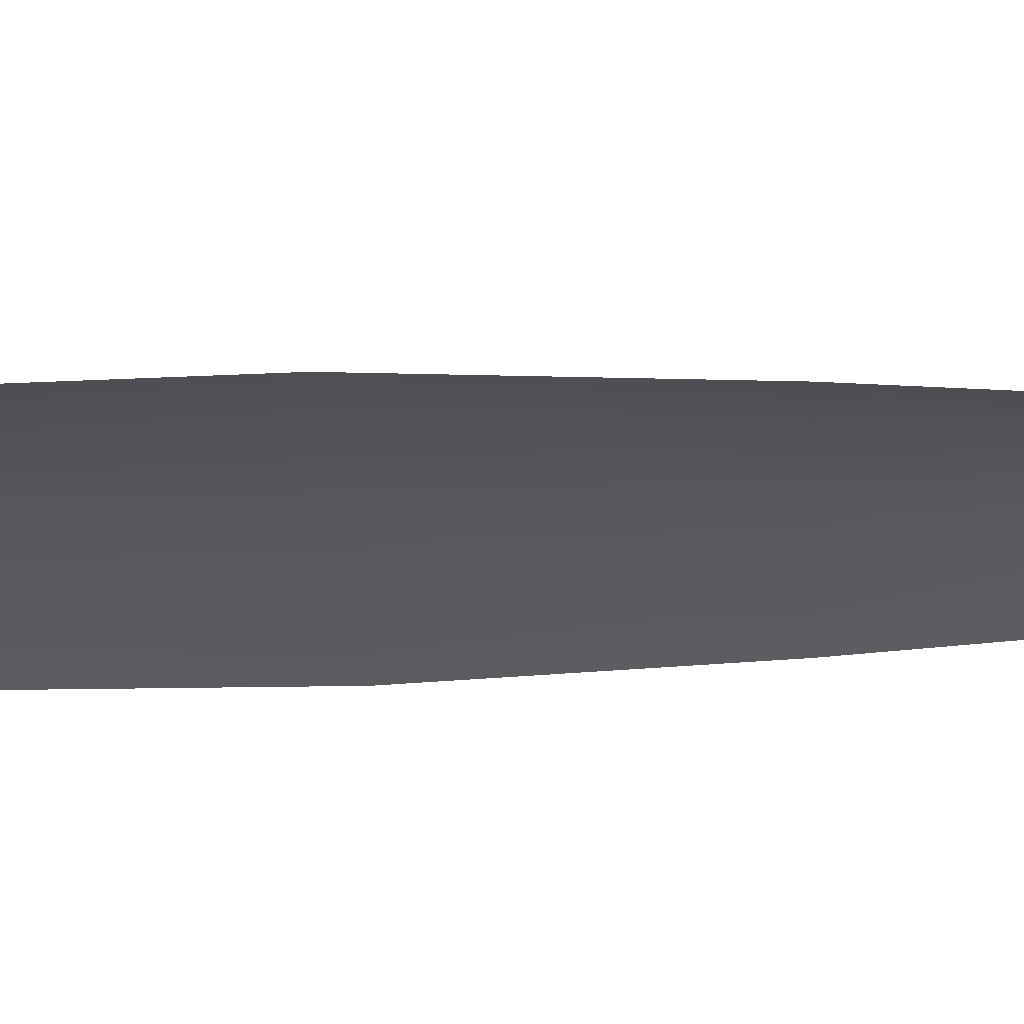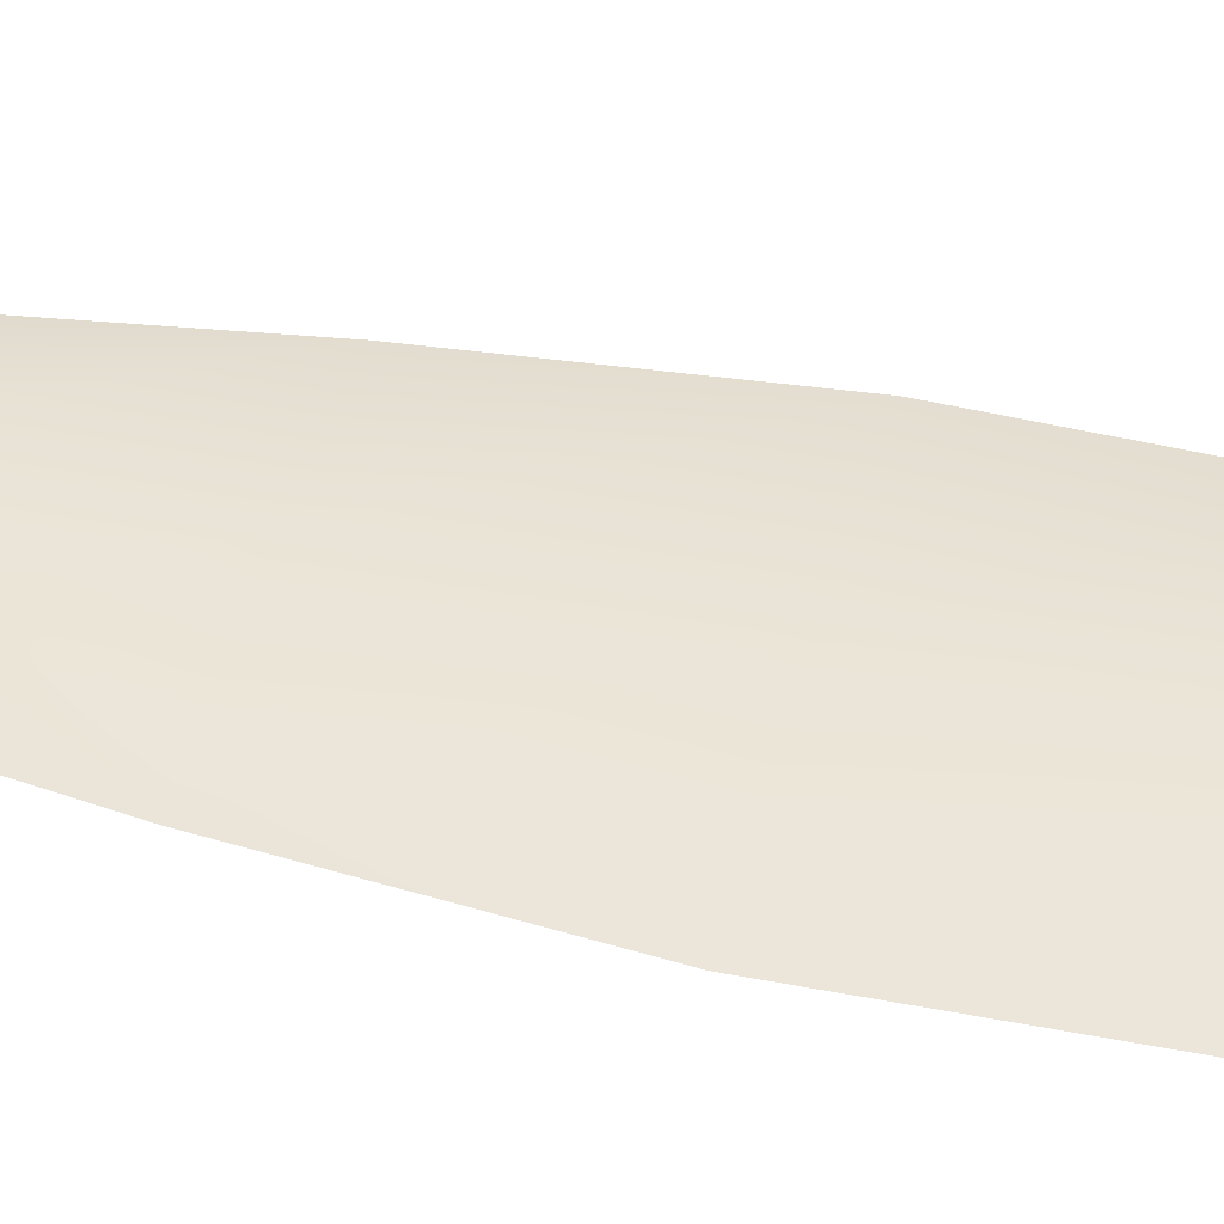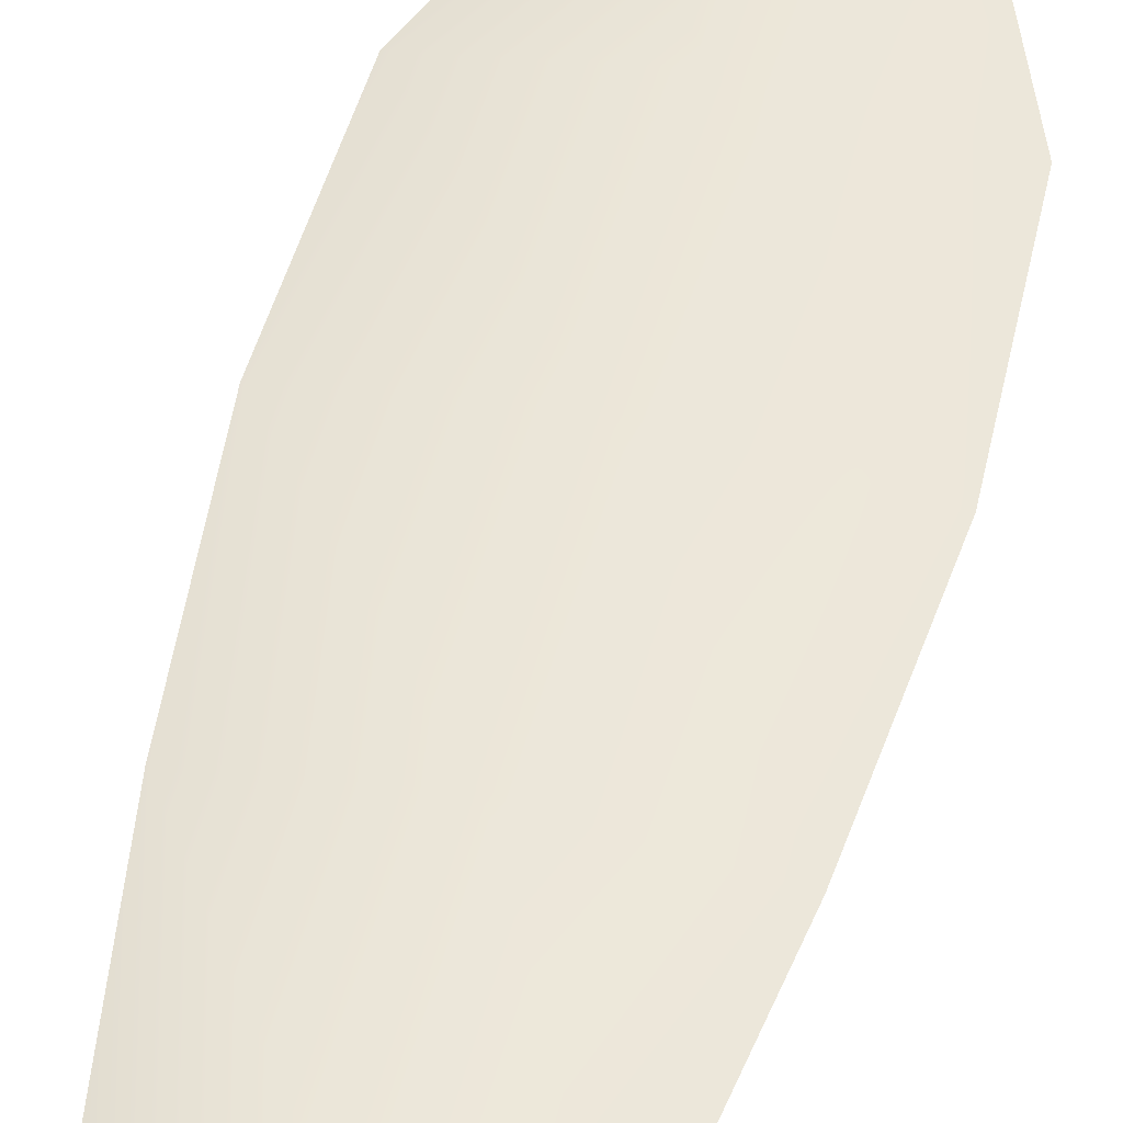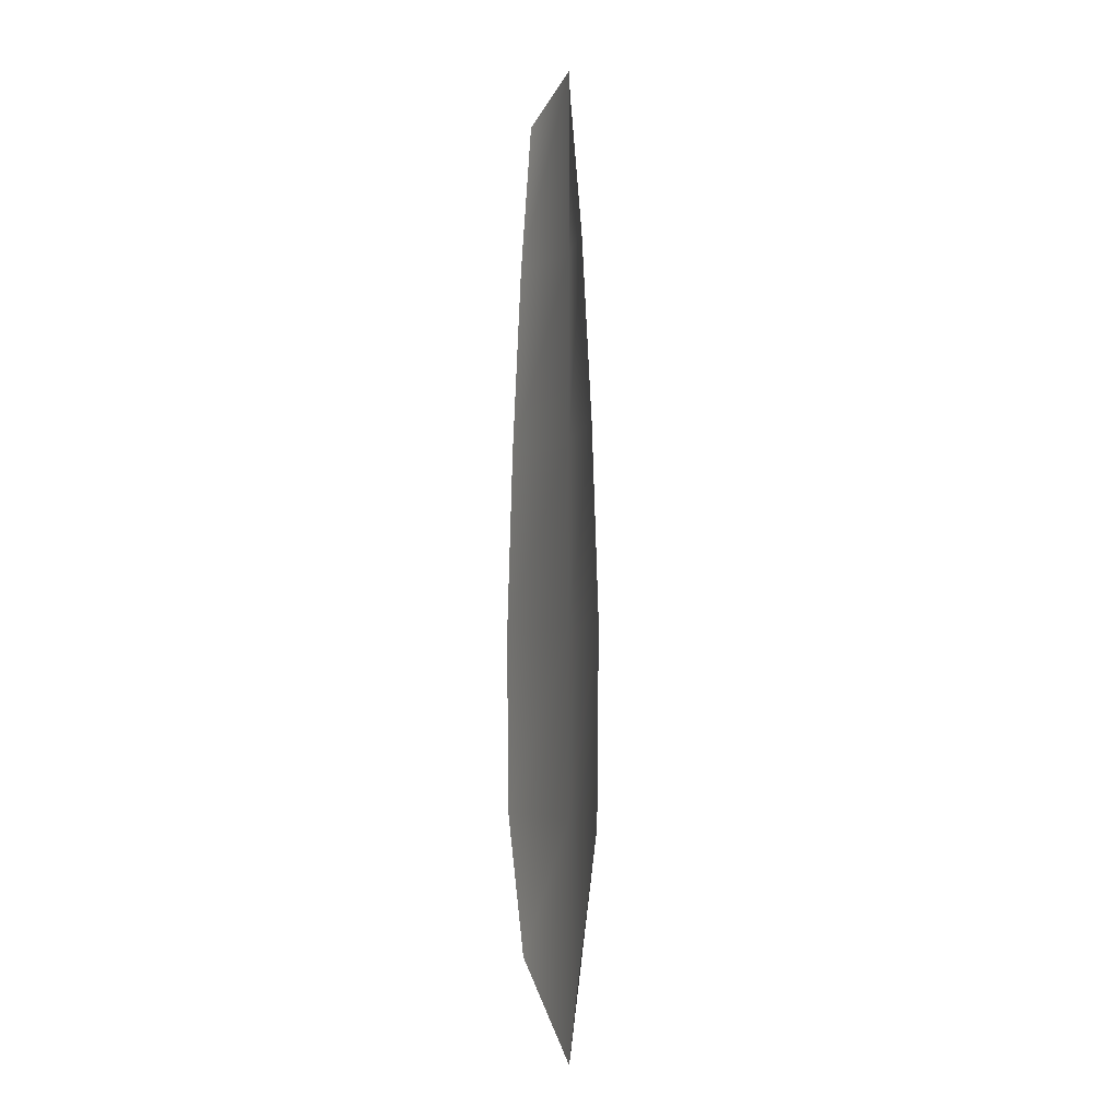
<metadata>
{"format":"obj","ext":"obj","renderer":"f3d","projection":"perspective","resolution":1024,"background":"white","views":[{"elev":-26.6,"azim":93.1,"up":"+Z"},{"elev":43.8,"azim":-75.5,"up":"+Z"},{"elev":48.6,"azim":-166.5,"up":"+Z"},{"elev":-4.0,"azim":-108.9,"up":"+Y"}]}
</metadata>
<code>
o feather_flight_tertiary_004
v 0.09097 0.2384 0.092
v 0.0871 0.2384 0.092
v 0.09167 0.2116 0.092
v 0.08639 0.2116 0.092
v 0.08903 0.2398 0.09263
v 0.08903 0.2086 0.09263
v 0.09202 0.2339 0.092
v 0.0929 0.228 0.092
v 0.09347 0.2221 0.092
v 0.09331 0.2162 0.092
v 0.08476 0.2162 0.092
v 0.0846 0.2221 0.092
v 0.08516 0.228 0.092
v 0.08605 0.2339 0.092
v 0.08903 0.2339 0.09263
v 0.08903 0.228 0.09263
v 0.08903 0.2221 0.09263
v 0.08903 0.2162 0.09263
f 18 10 3 6
f 11 18 6 4
f 5 1 7 15
f 15 7 8 16
f 16 8 9 17
f 17 9 10 18
f 2 5 15 14
f 14 15 16 13
f 13 16 17 12
f 12 17 18 11

</code>
